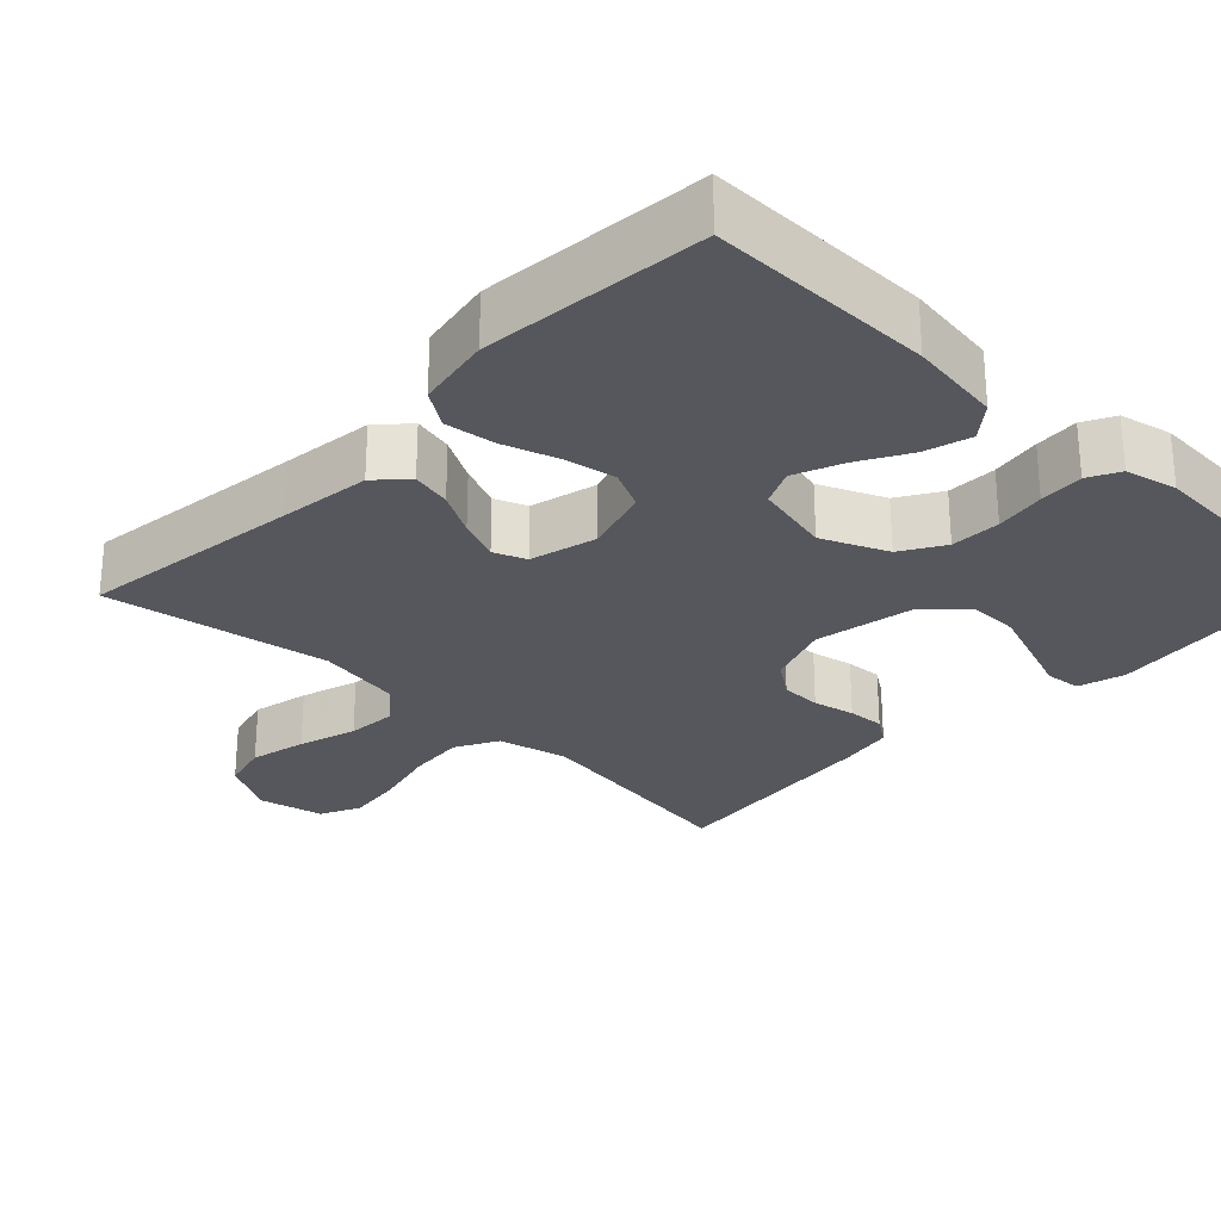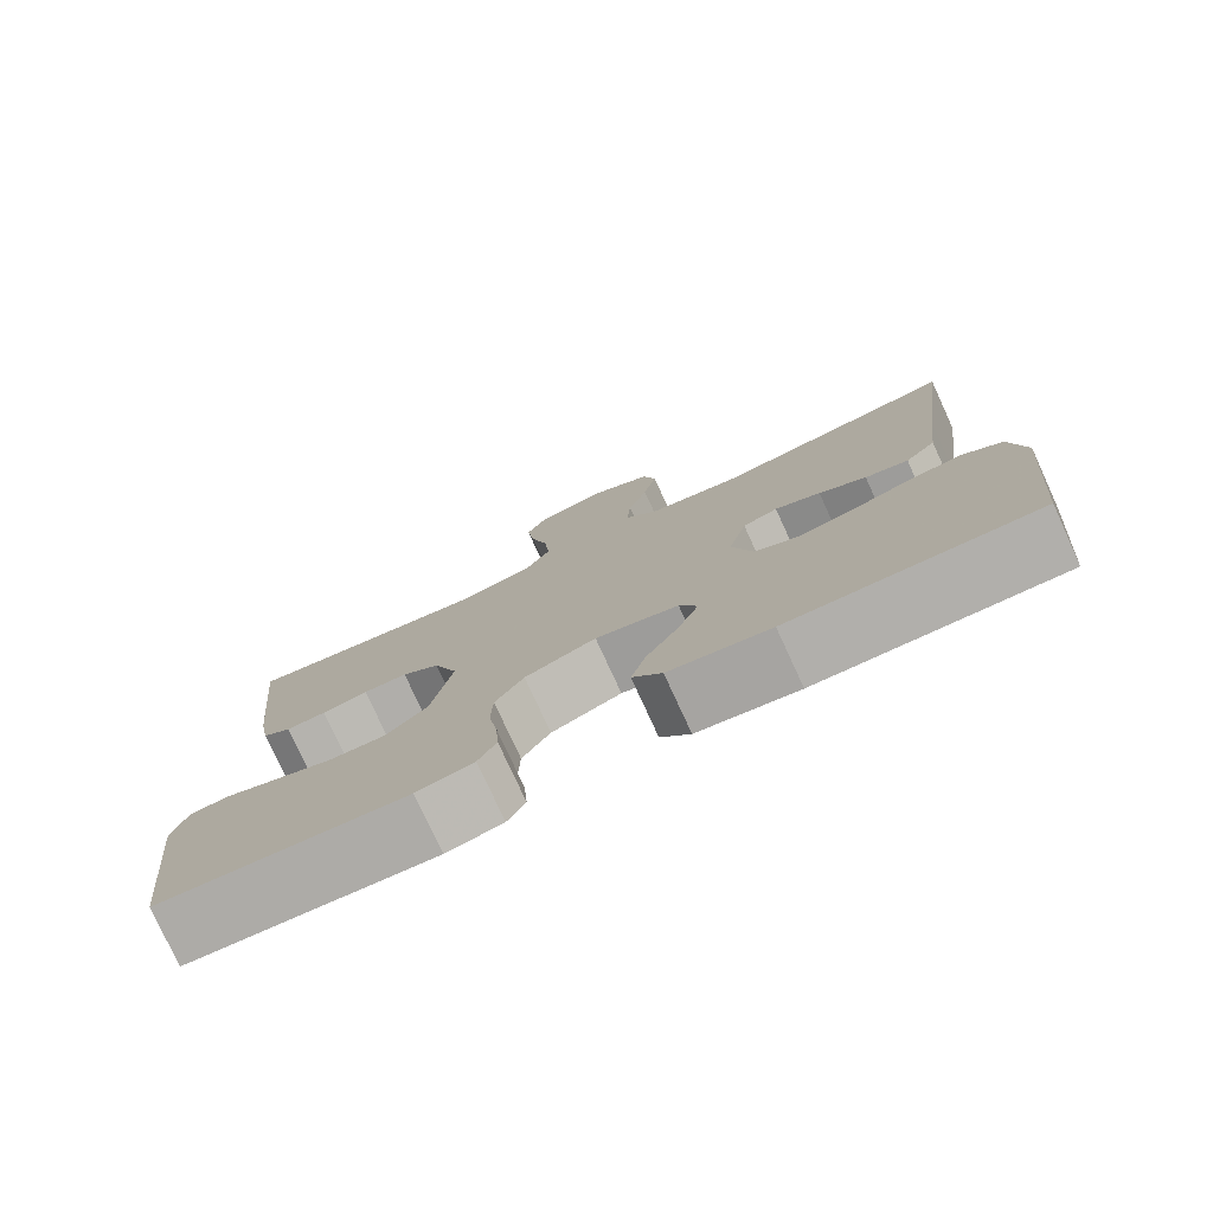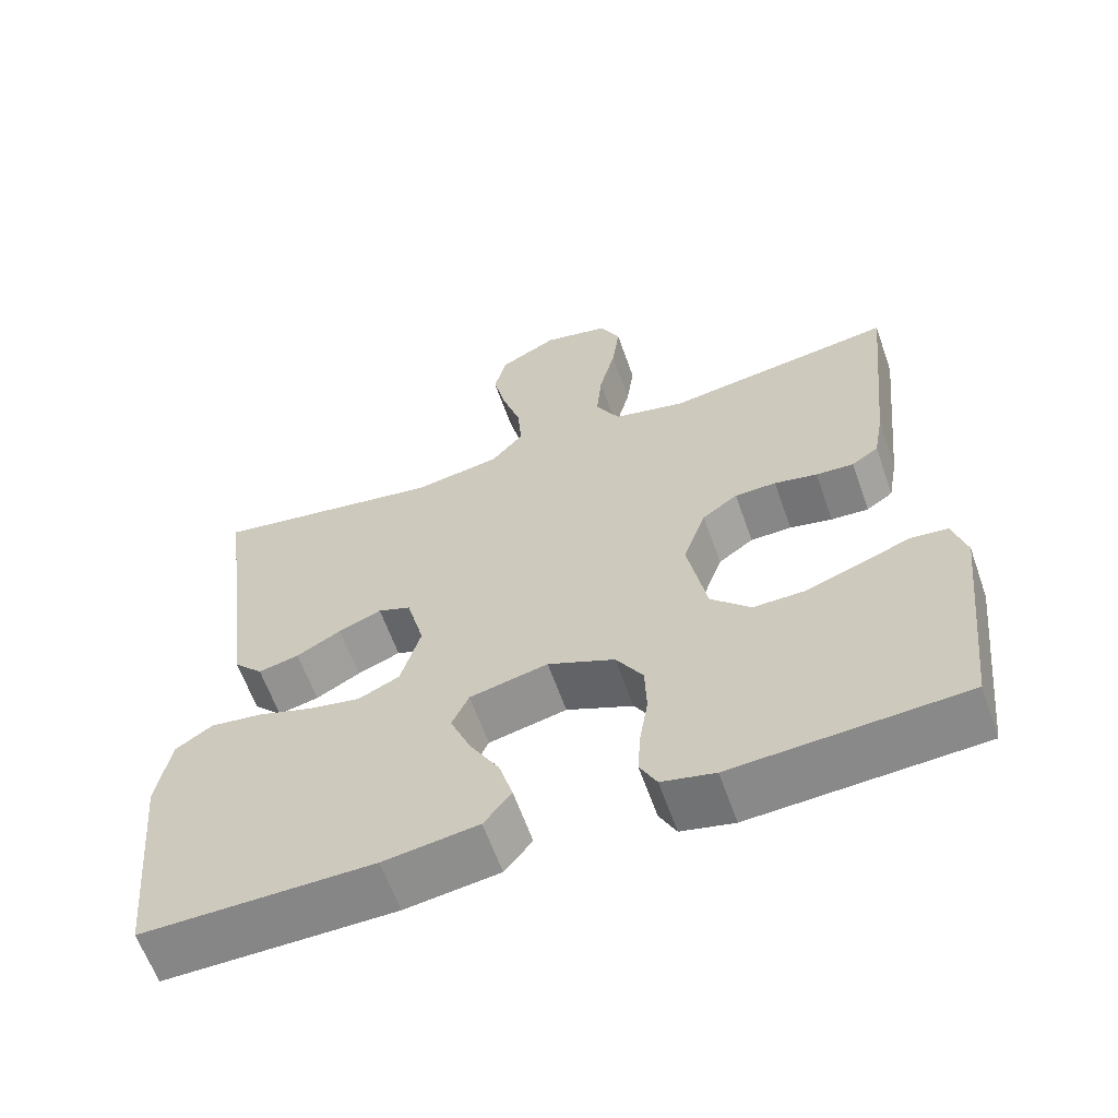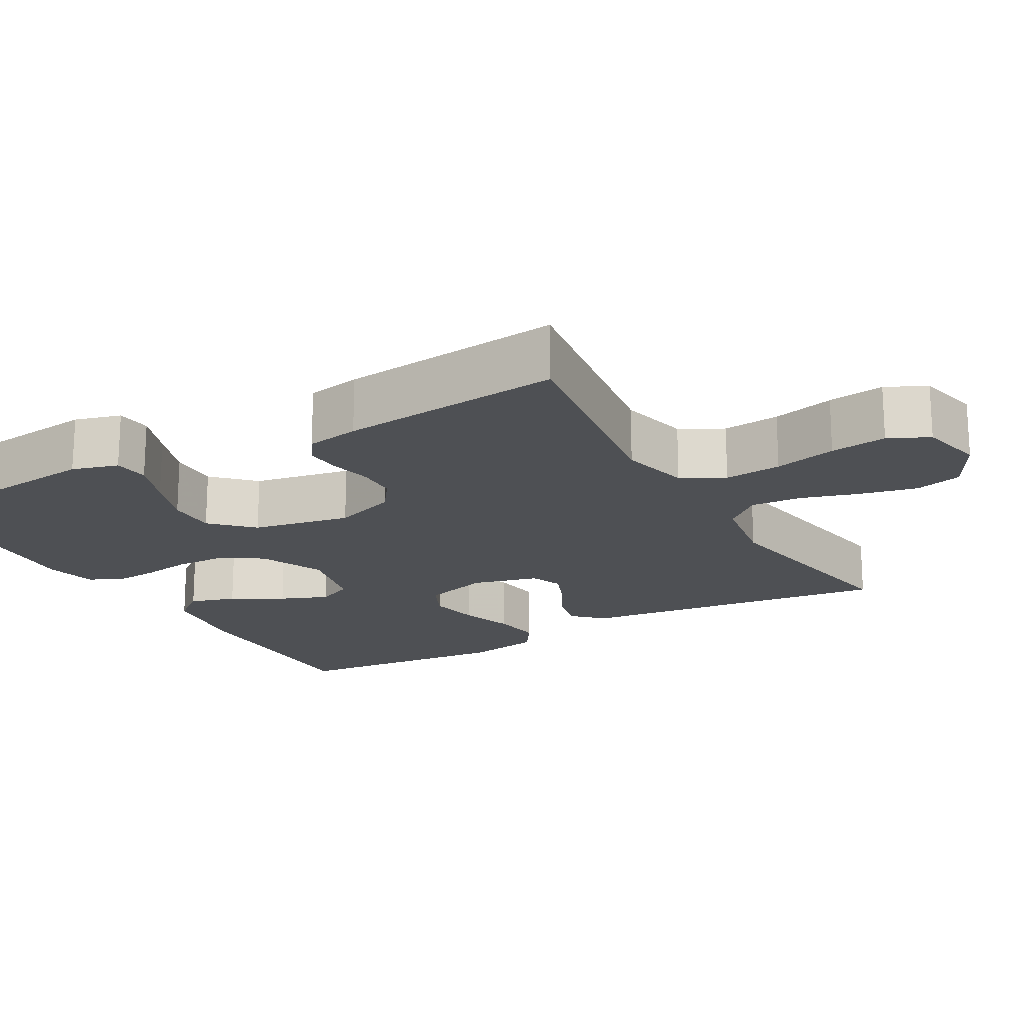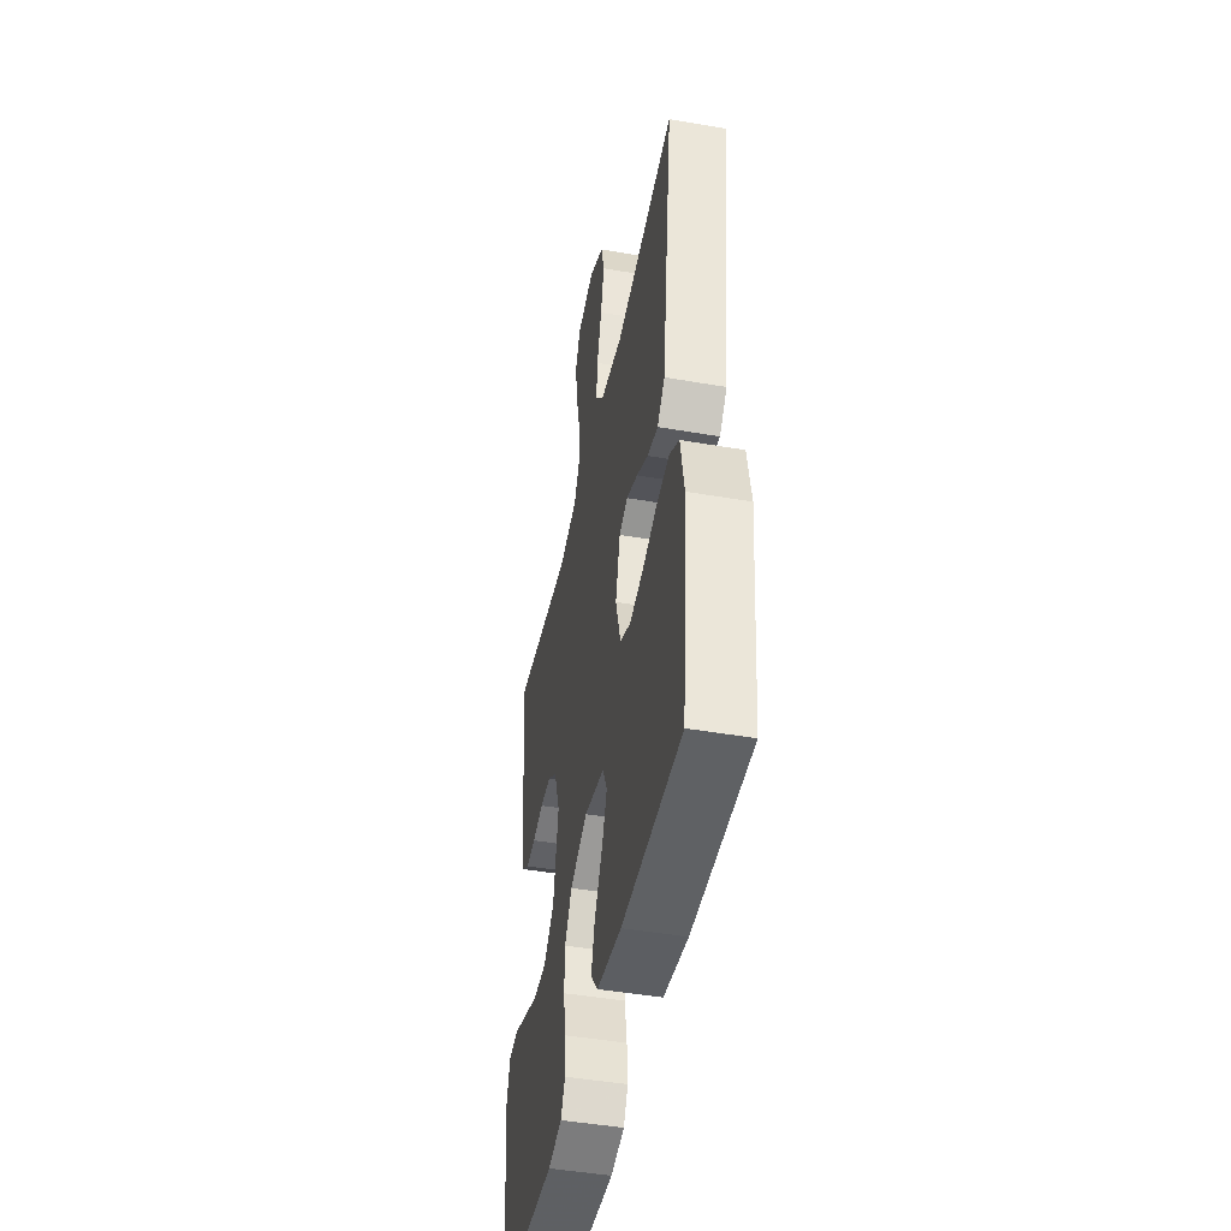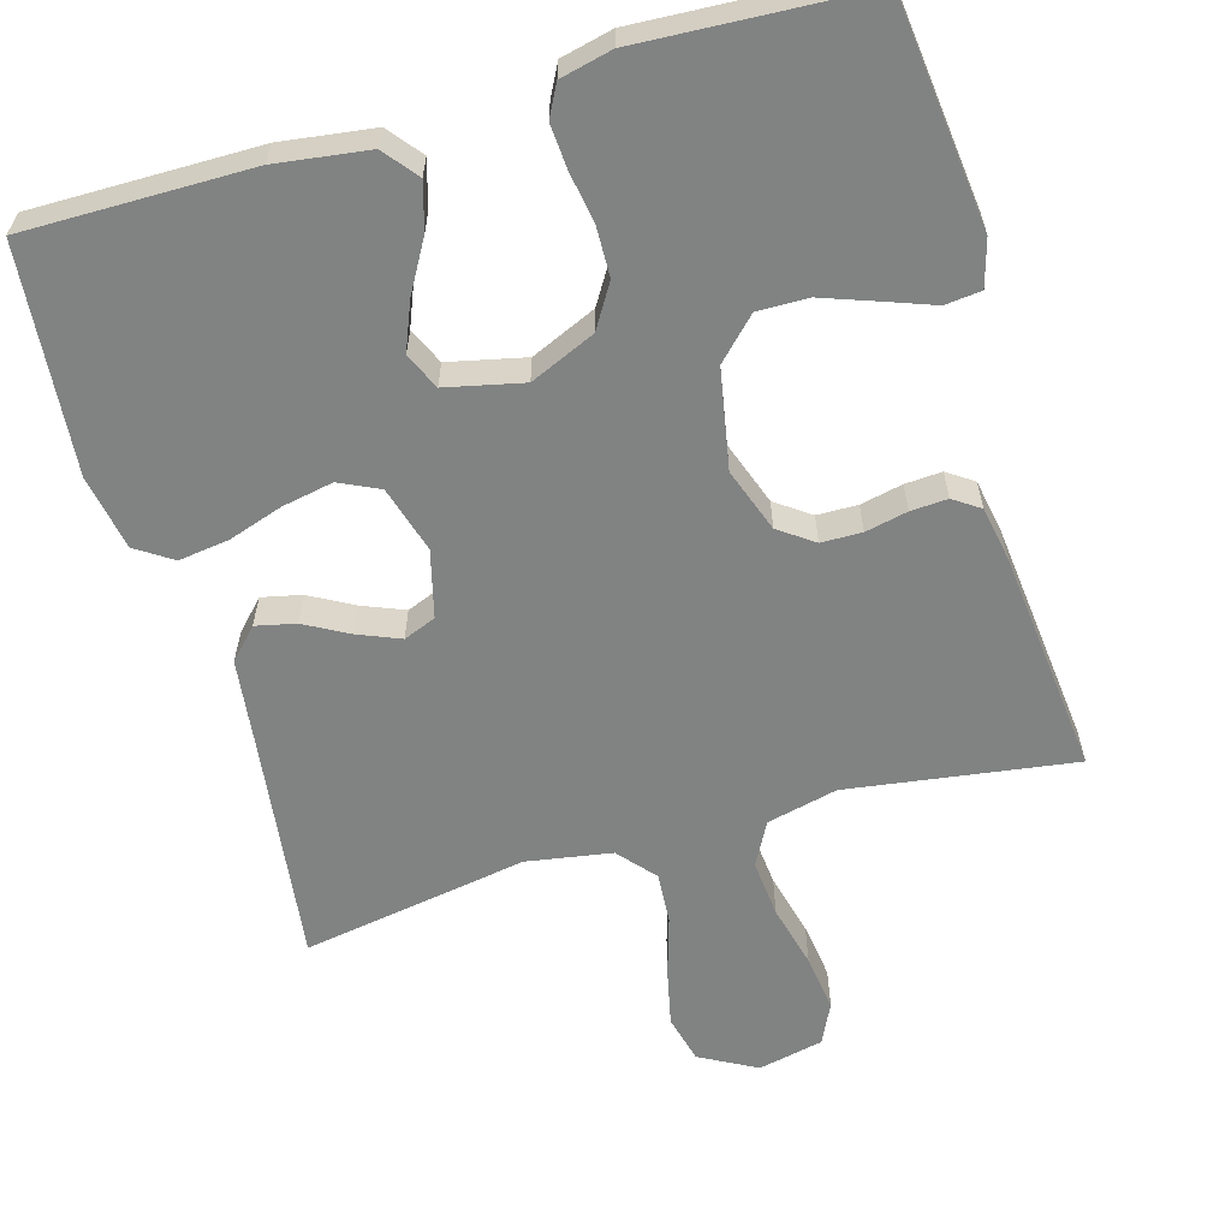
<metadata>
{"format":"obj","ext":"obj","renderer":"f3d","projection":"perspective","resolution":1024,"background":"white","views":[{"elev":-27.5,"azim":136.2,"up":"+Y"},{"elev":-78.3,"azim":24.7,"up":"+Z"},{"elev":-61.9,"azim":-160.6,"up":"+Z"},{"elev":-18.6,"azim":-60.3,"up":"+Y"},{"elev":-45.8,"azim":78.7,"up":"+Z"},{"elev":-60.6,"azim":-163.8,"up":"+Y"}]}
</metadata>
<code>
v 0.5 0.07 0.5
v 0.461 0.07 0.2
v 0.446 0.07 0.079
v 0.408 0.07 0.039
v 0.355 0.07 0.051
v 0.297 0.07 0.083
v 0.241 0.07 0.106
v 0.198 0.07 0.089
v 0.175 0.07 0
v 0.201 0.07 -0.089
v 0.254 0.07 -0.114
v 0.322 0.07 -0.101
v 0.395 0.07 -0.077
v 0.462 0.07 -0.068
v 0.51 0.07 -0.1
v 0.528 0.07 -0.2
v 0.5 0.07 -0.5
v 0.2 0.07 -0.498
v 0.077 0.07 -0.481
v 0.041 0.07 -0.436
v 0.059 0.07 -0.374
v 0.098 0.07 -0.306
v 0.124 0.07 -0.242
v 0.102 0.07 -0.194
v 0 0.07 -0.171
v -0.087 0.07 -0.209
v -0.122 0.07 -0.266
v -0.124 0.07 -0.333
v -0.113 0.07 -0.4
v -0.109 0.07 -0.459
v -0.131 0.07 -0.501
v -0.2 0.07 -0.517
v -0.5 0.07 -0.5
v -0.533 0.07 -0.2
v -0.515 0.07 -0.138
v -0.467 0.07 -0.133
v -0.402 0.07 -0.157
v -0.33 0.07 -0.183
v -0.263 0.07 -0.184
v -0.211 0.07 -0.132
v -0.186 0.07 0
v -0.216 0.07 0.085
v -0.262 0.07 0.118
v -0.316 0.07 0.119
v -0.372 0.07 0.107
v -0.421 0.07 0.104
v -0.456 0.07 0.128
v -0.469 0.07 0.2
v -0.5 0.07 0.5
v -0.2 0.07 0.456
v -0.106 0.07 0.478
v -0.075 0.07 0.535
v -0.082 0.07 0.612
v -0.103 0.07 0.696
v -0.113 0.07 0.772
v -0.087 0.07 0.826
v 0 0.07 0.845
v 0.075 0.07 0.804
v 0.091 0.07 0.74
v 0.074 0.07 0.664
v 0.05 0.07 0.586
v 0.045 0.07 0.518
v 0.087 0.07 0.469
v 0.2 0.07 0.45
v 0.5 0 0.5
v 0.461 0 0.2
v 0.446 0 0.079
v 0.408 0 0.039
v 0.355 0 0.051
v 0.297 0 0.083
v 0.241 0 0.106
v 0.198 0 0.089
v 0.175 0 0
v 0.201 0 -0.089
v 0.254 0 -0.114
v 0.322 0 -0.101
v 0.395 0 -0.077
v 0.462 0 -0.068
v 0.51 0 -0.1
v 0.528 0 -0.2
v 0.5 0 -0.5
v 0.2 0 -0.498
v 0.077 0 -0.481
v 0.041 0 -0.436
v 0.059 0 -0.374
v 0.098 0 -0.306
v 0.124 0 -0.242
v 0.102 0 -0.194
v 0 0 -0.171
v -0.087 0 -0.209
v -0.122 0 -0.266
v -0.124 0 -0.333
v -0.113 0 -0.4
v -0.109 0 -0.459
v -0.131 0 -0.501
v -0.2 0 -0.517
v -0.5 0 -0.5
v -0.533 0 -0.2
v -0.515 0 -0.138
v -0.467 0 -0.133
v -0.402 0 -0.157
v -0.33 0 -0.183
v -0.263 0 -0.184
v -0.211 0 -0.132
v -0.186 0 0
v -0.216 0 0.085
v -0.262 0 0.118
v -0.316 0 0.119
v -0.372 0 0.107
v -0.421 0 0.104
v -0.456 0 0.128
v -0.469 0 0.2
v -0.5 0 0.5
v -0.2 0 0.456
v -0.106 0 0.478
v -0.075 0 0.535
v -0.082 0 0.612
v -0.103 0 0.696
v -0.113 0 0.772
v -0.087 0 0.826
v 0 0 0.845
v 0.075 0 0.804
v 0.091 0 0.74
v 0.074 0 0.664
v 0.05 0 0.586
v 0.045 0 0.518
v 0.087 0 0.469
v 0.2 0 0.45
f 59 60 61
f 58 59 61
f 57 58 61
f 56 57 61
f 55 56 61
f 54 55 61
f 53 54 61
f 52 53 61 62
f 51 52 62 63
f 48 49 50
f 47 48 50
f 46 47 50
f 45 46 50
f 44 45 50
f 51 63 64
f 50 51 64
f 44 50 64
f 43 44 64
f 35 36 37
f 34 35 37
f 33 34 37
f 32 33 37
f 31 32 37
f 30 31 37
f 29 30 37
f 28 29 37
f 27 28 37 38
f 26 27 38 39
f 20 21 22
f 19 20 22
f 18 19 22
f 17 18 22
f 16 17 22
f 15 16 22
f 14 15 22
f 13 14 22
f 12 13 22
f 11 12 22 23
f 10 11 23 24
f 4 5 6
f 3 4 6
f 2 3 6
f 2 6 7
f 2 7 8
f 1 2 8
f 64 1 8
f 43 64 8
f 42 43 8
f 25 26 39 40
f 9 10 24 25
f 8 9 25
f 42 8 25
f 41 42 25
f 25 40 41
f 125 124 123
f 125 123 122
f 125 122 121
f 125 121 120
f 125 120 119
f 125 119 118
f 125 118 117
f 126 125 117 116
f 127 126 116 115
f 114 113 112
f 114 112 111
f 114 111 110
f 114 110 109
f 114 109 108
f 128 127 115
f 128 115 114
f 128 114 108
f 128 108 107
f 101 100 99
f 101 99 98
f 101 98 97
f 101 97 96
f 101 96 95
f 101 95 94
f 101 94 93
f 101 93 92
f 102 101 92 91
f 103 102 91 90
f 86 85 84
f 86 84 83
f 86 83 82
f 86 82 81
f 86 81 80
f 86 80 79
f 86 79 78
f 86 78 77
f 86 77 76
f 87 86 76 75
f 88 87 75 74
f 70 69 68
f 70 68 67
f 70 67 66
f 71 70 66
f 72 71 66
f 72 66 65
f 72 65 128
f 72 128 107
f 72 107 106
f 104 103 90 89
f 89 88 74 73
f 89 73 72
f 89 72 106
f 89 106 105
f 105 104 89
f 1 65 66 2
f 2 66 67 3
f 3 67 68 4
f 4 68 69 5
f 5 69 70 6
f 6 70 71 7
f 7 71 72 8
f 8 72 73 9
f 9 73 74 10
f 10 74 75 11
f 11 75 76 12
f 12 76 77 13
f 13 77 78 14
f 14 78 79 15
f 15 79 80 16
f 16 80 81 17
f 17 81 82 18
f 18 82 83 19
f 19 83 84 20
f 20 84 85 21
f 21 85 86 22
f 22 86 87 23
f 23 87 88 24
f 24 88 89 25
f 25 89 90 26
f 26 90 91 27
f 27 91 92 28
f 28 92 93 29
f 29 93 94 30
f 30 94 95 31
f 31 95 96 32
f 32 96 97 33
f 33 97 98 34
f 34 98 99 35
f 35 99 100 36
f 36 100 101 37
f 37 101 102 38
f 38 102 103 39
f 39 103 104 40
f 40 104 105 41
f 41 105 106 42
f 42 106 107 43
f 43 107 108 44
f 44 108 109 45
f 45 109 110 46
f 46 110 111 47
f 47 111 112 48
f 48 112 113 49
f 49 113 114 50
f 50 114 115 51
f 51 115 116 52
f 52 116 117 53
f 53 117 118 54
f 54 118 119 55
f 55 119 120 56
f 56 120 121 57
f 57 121 122 58
f 58 122 123 59
f 59 123 124 60
f 60 124 125 61
f 61 125 126 62
f 62 126 127 63
f 63 127 128 64
f 64 128 65 1

</code>
